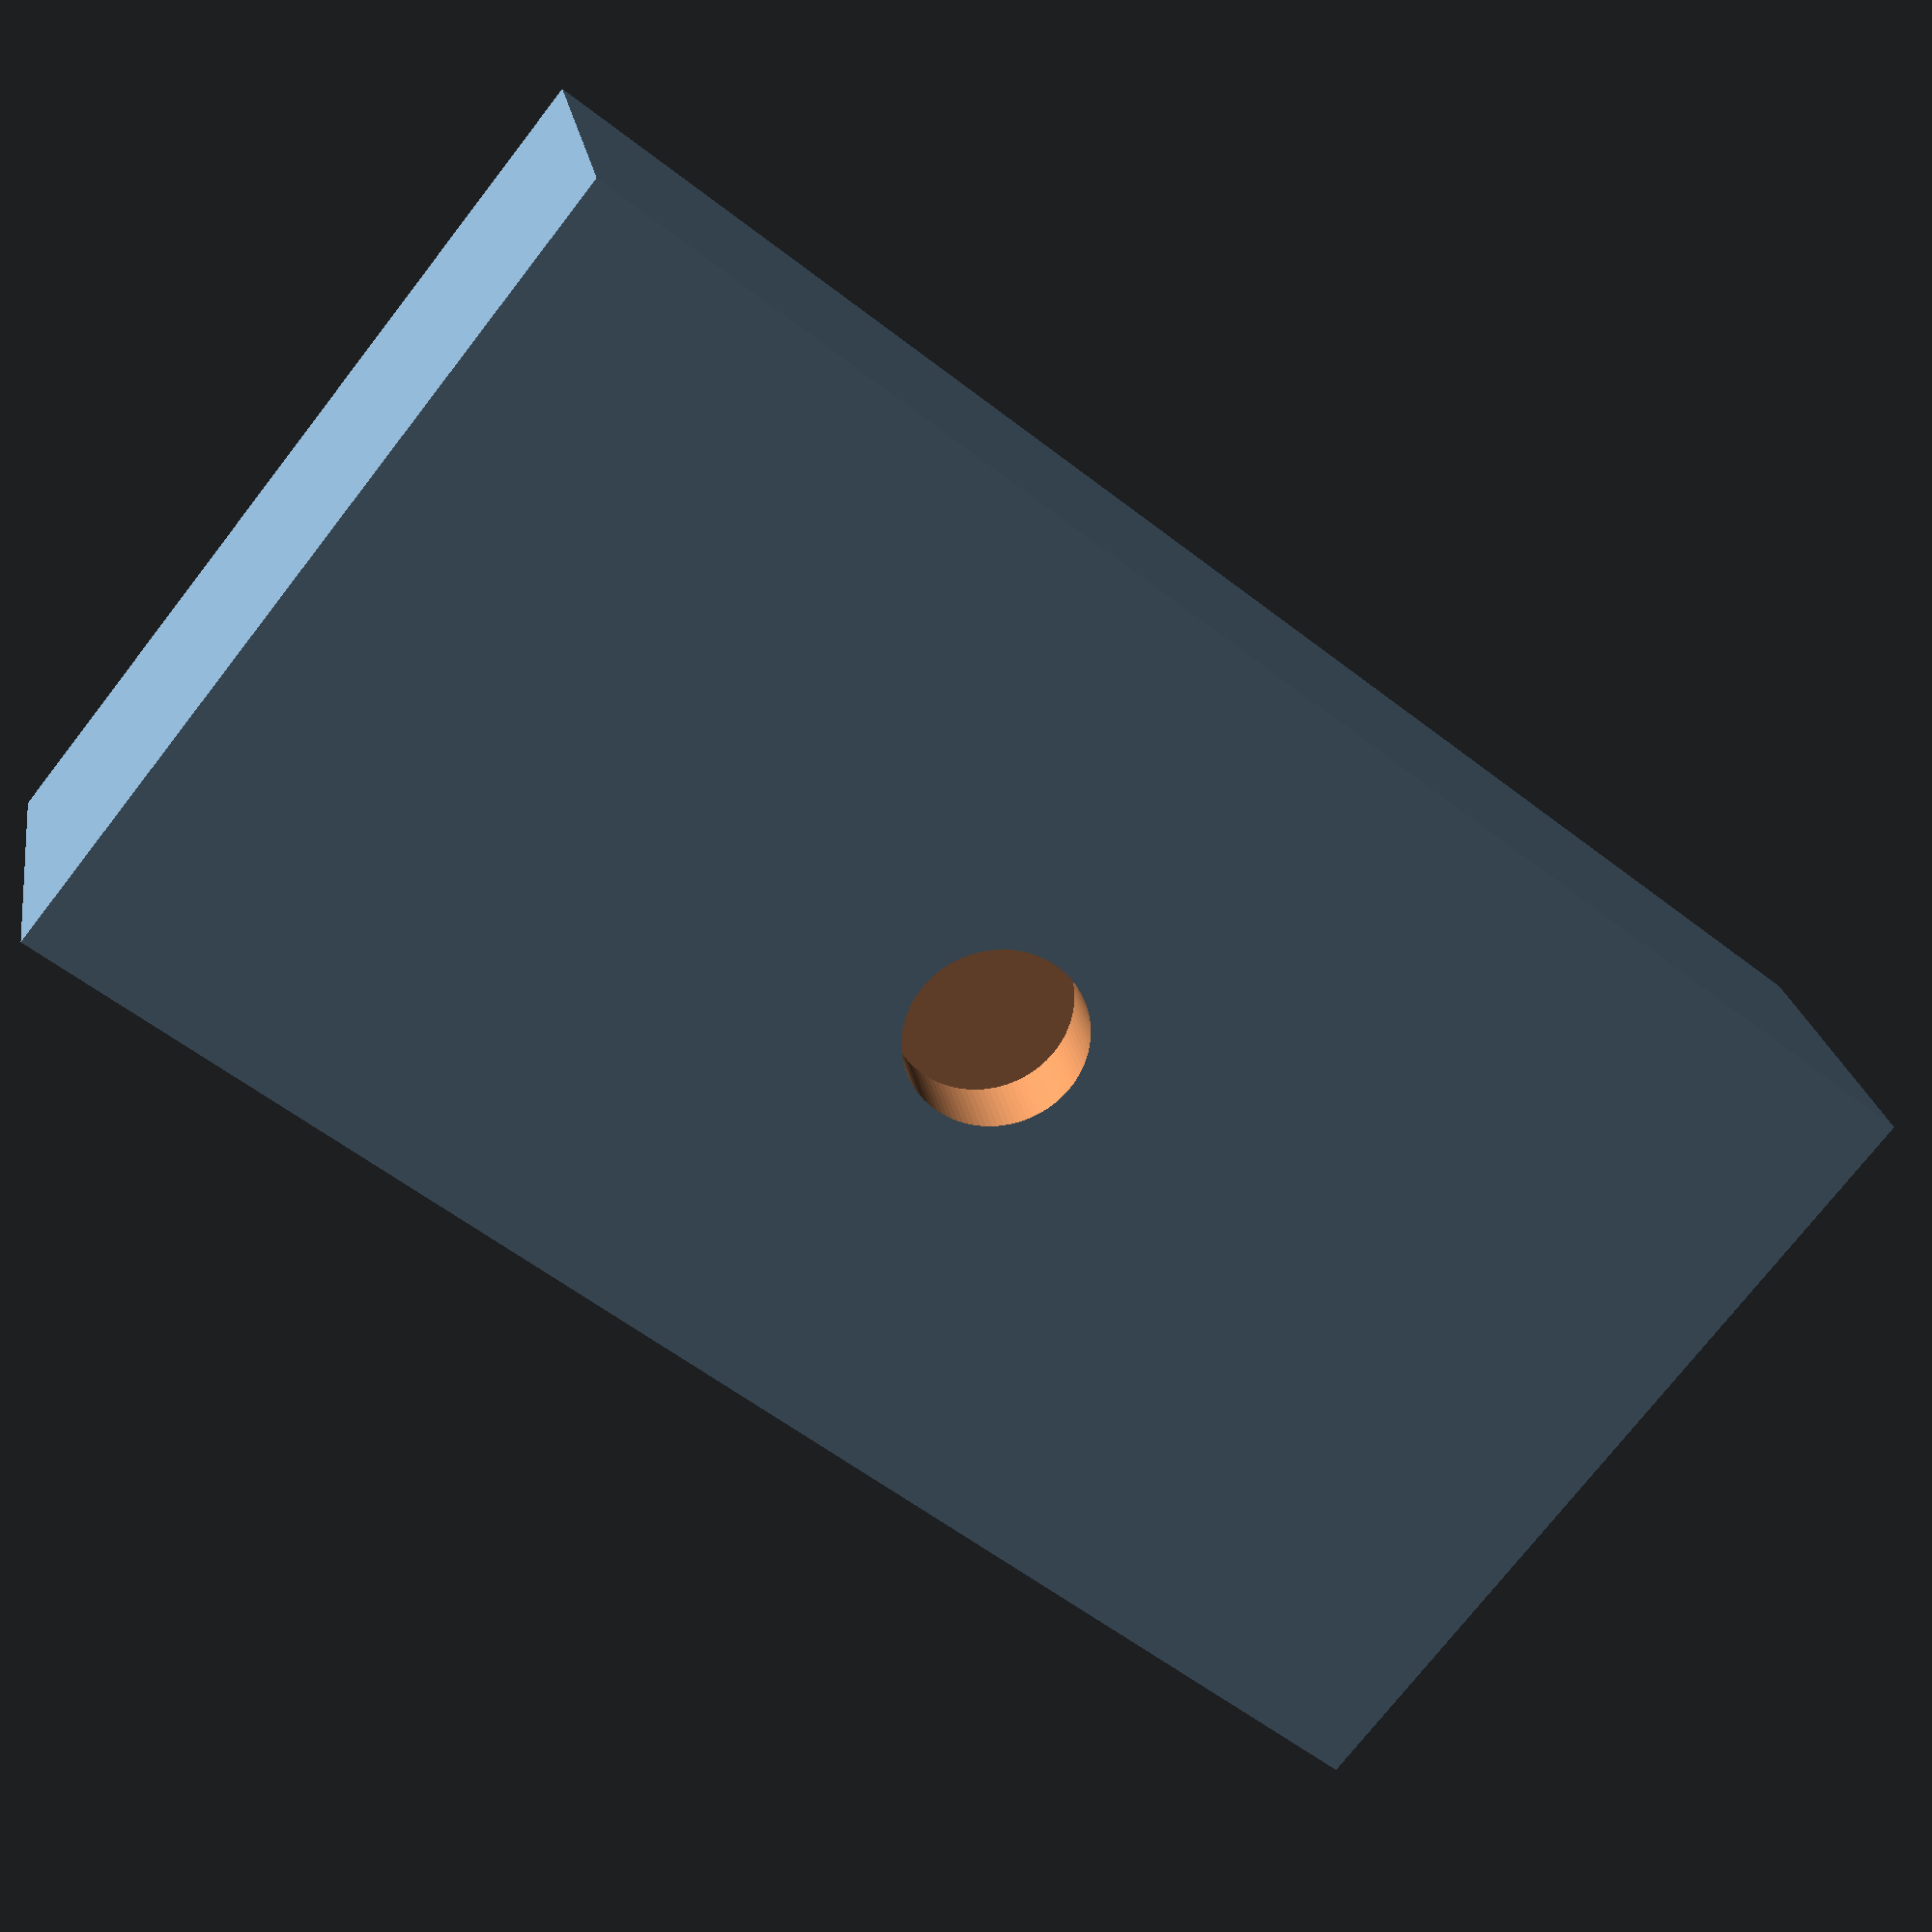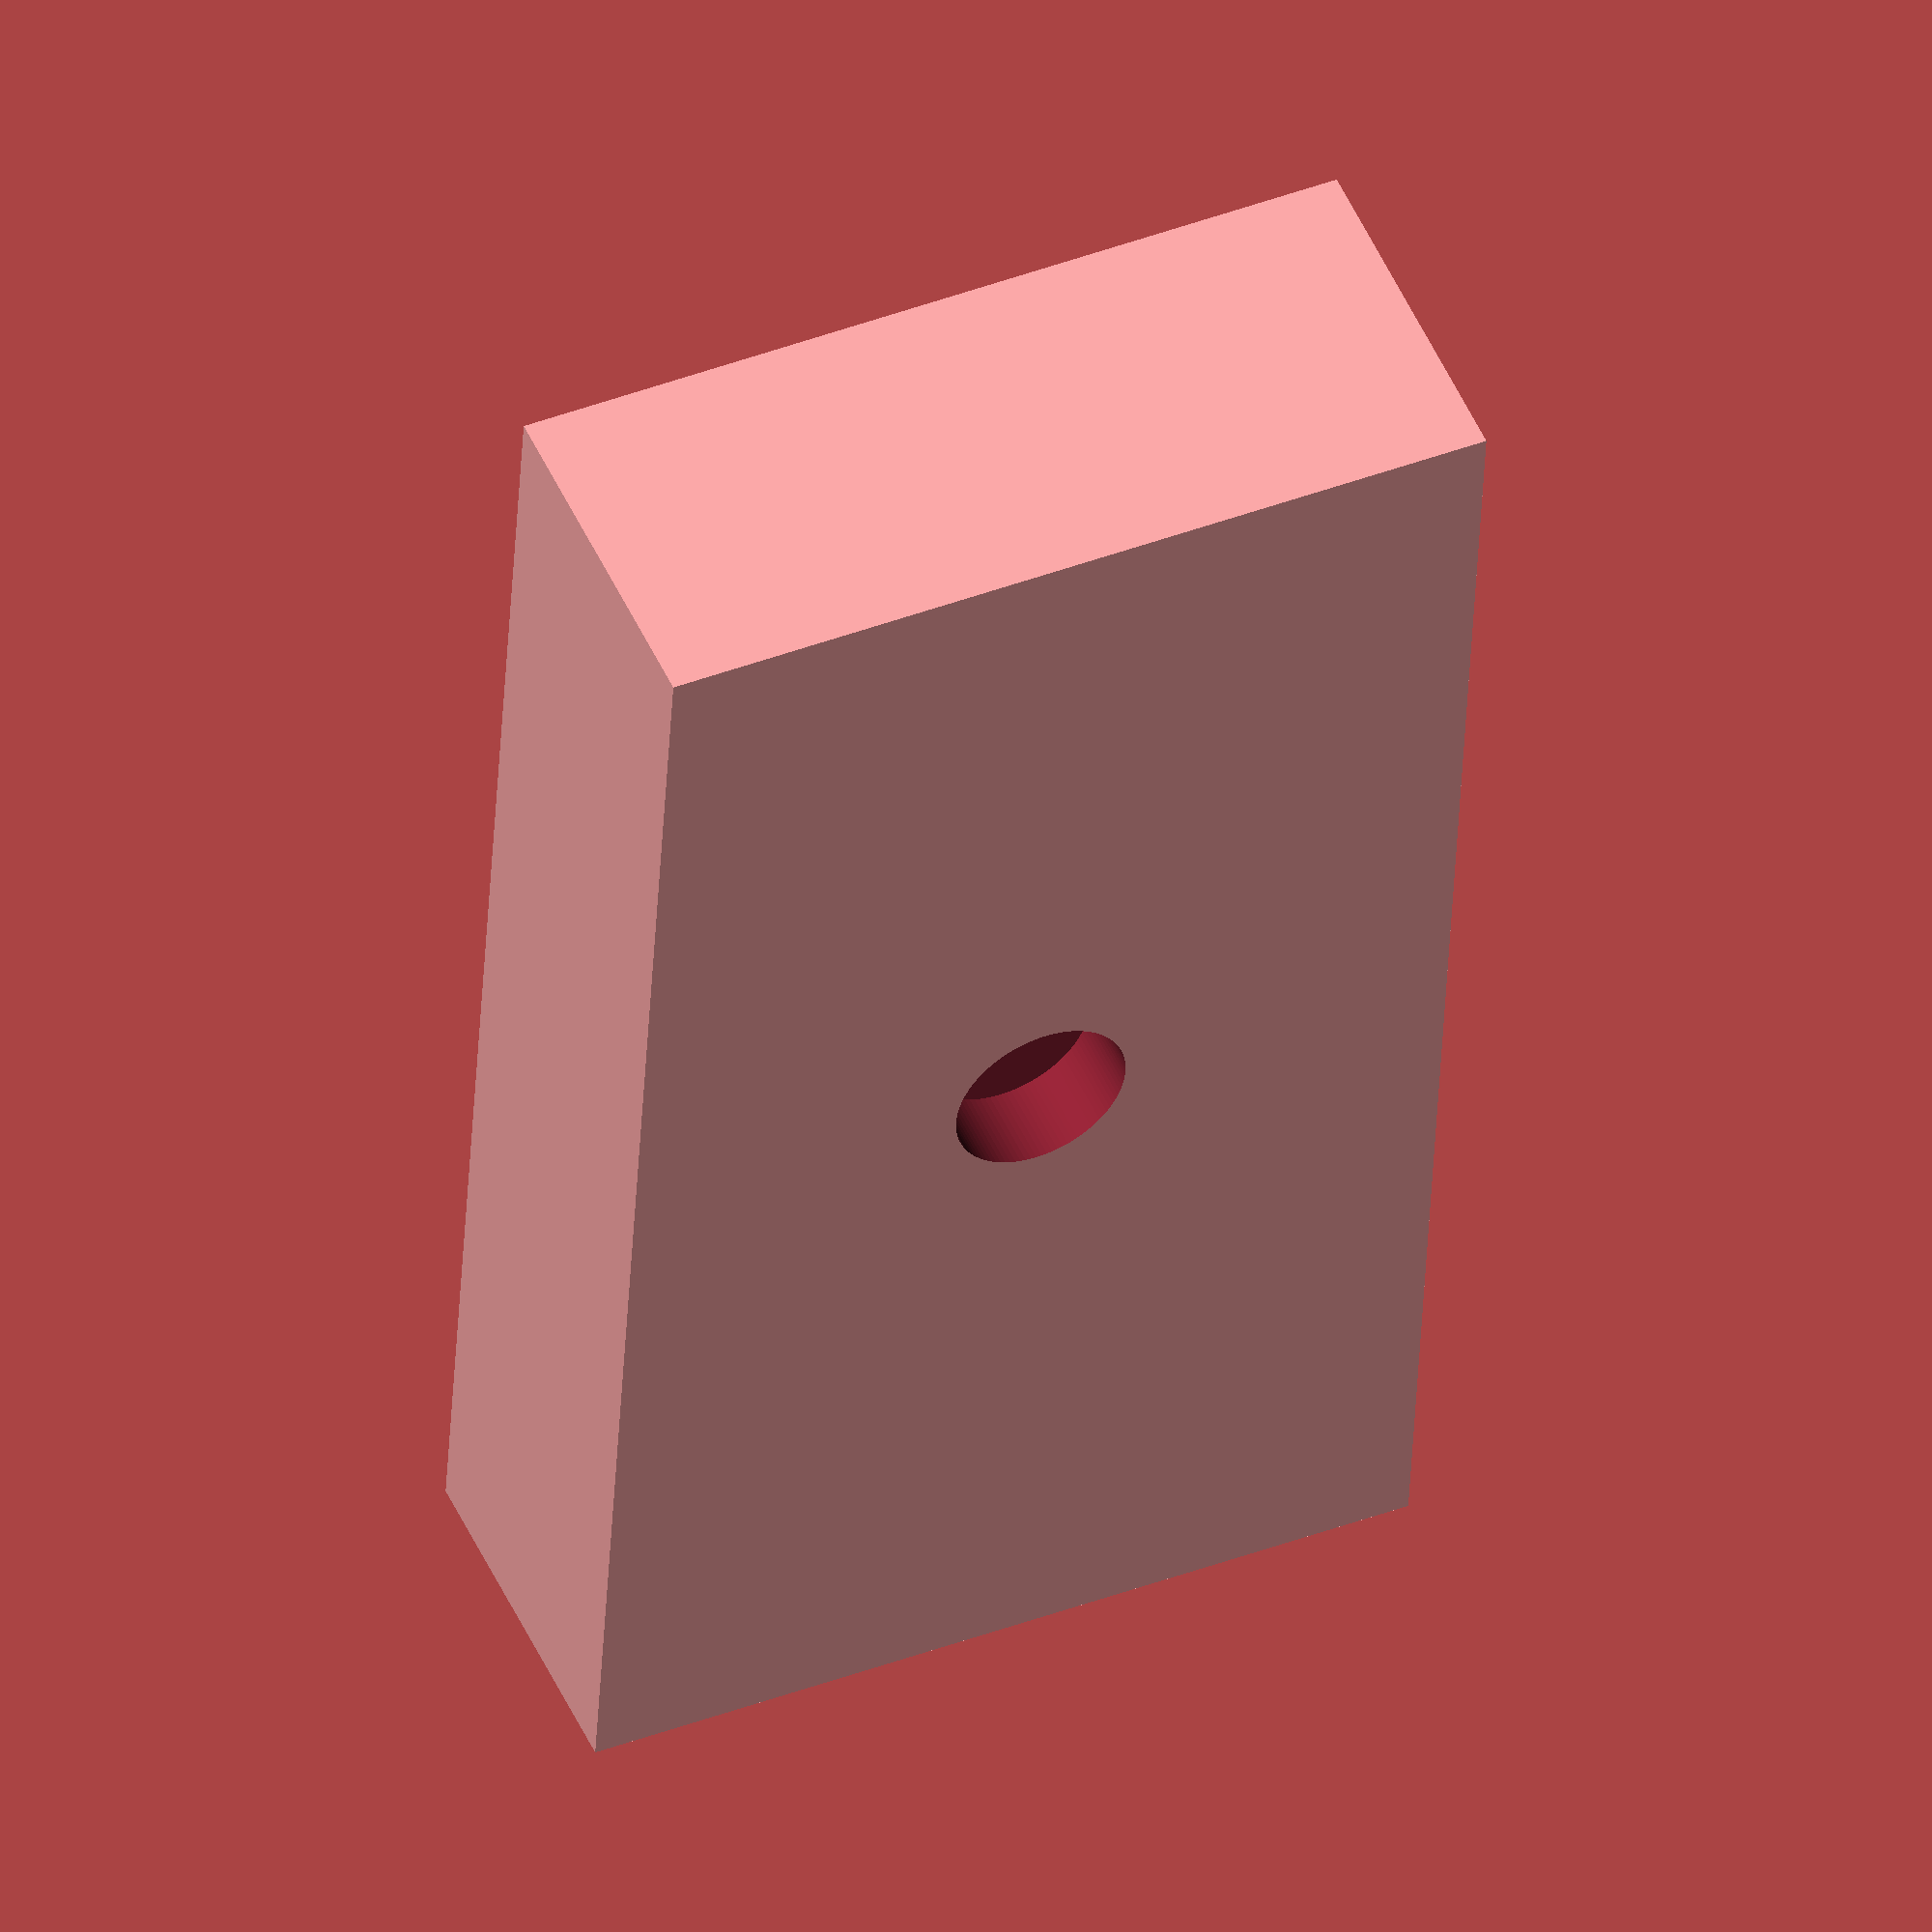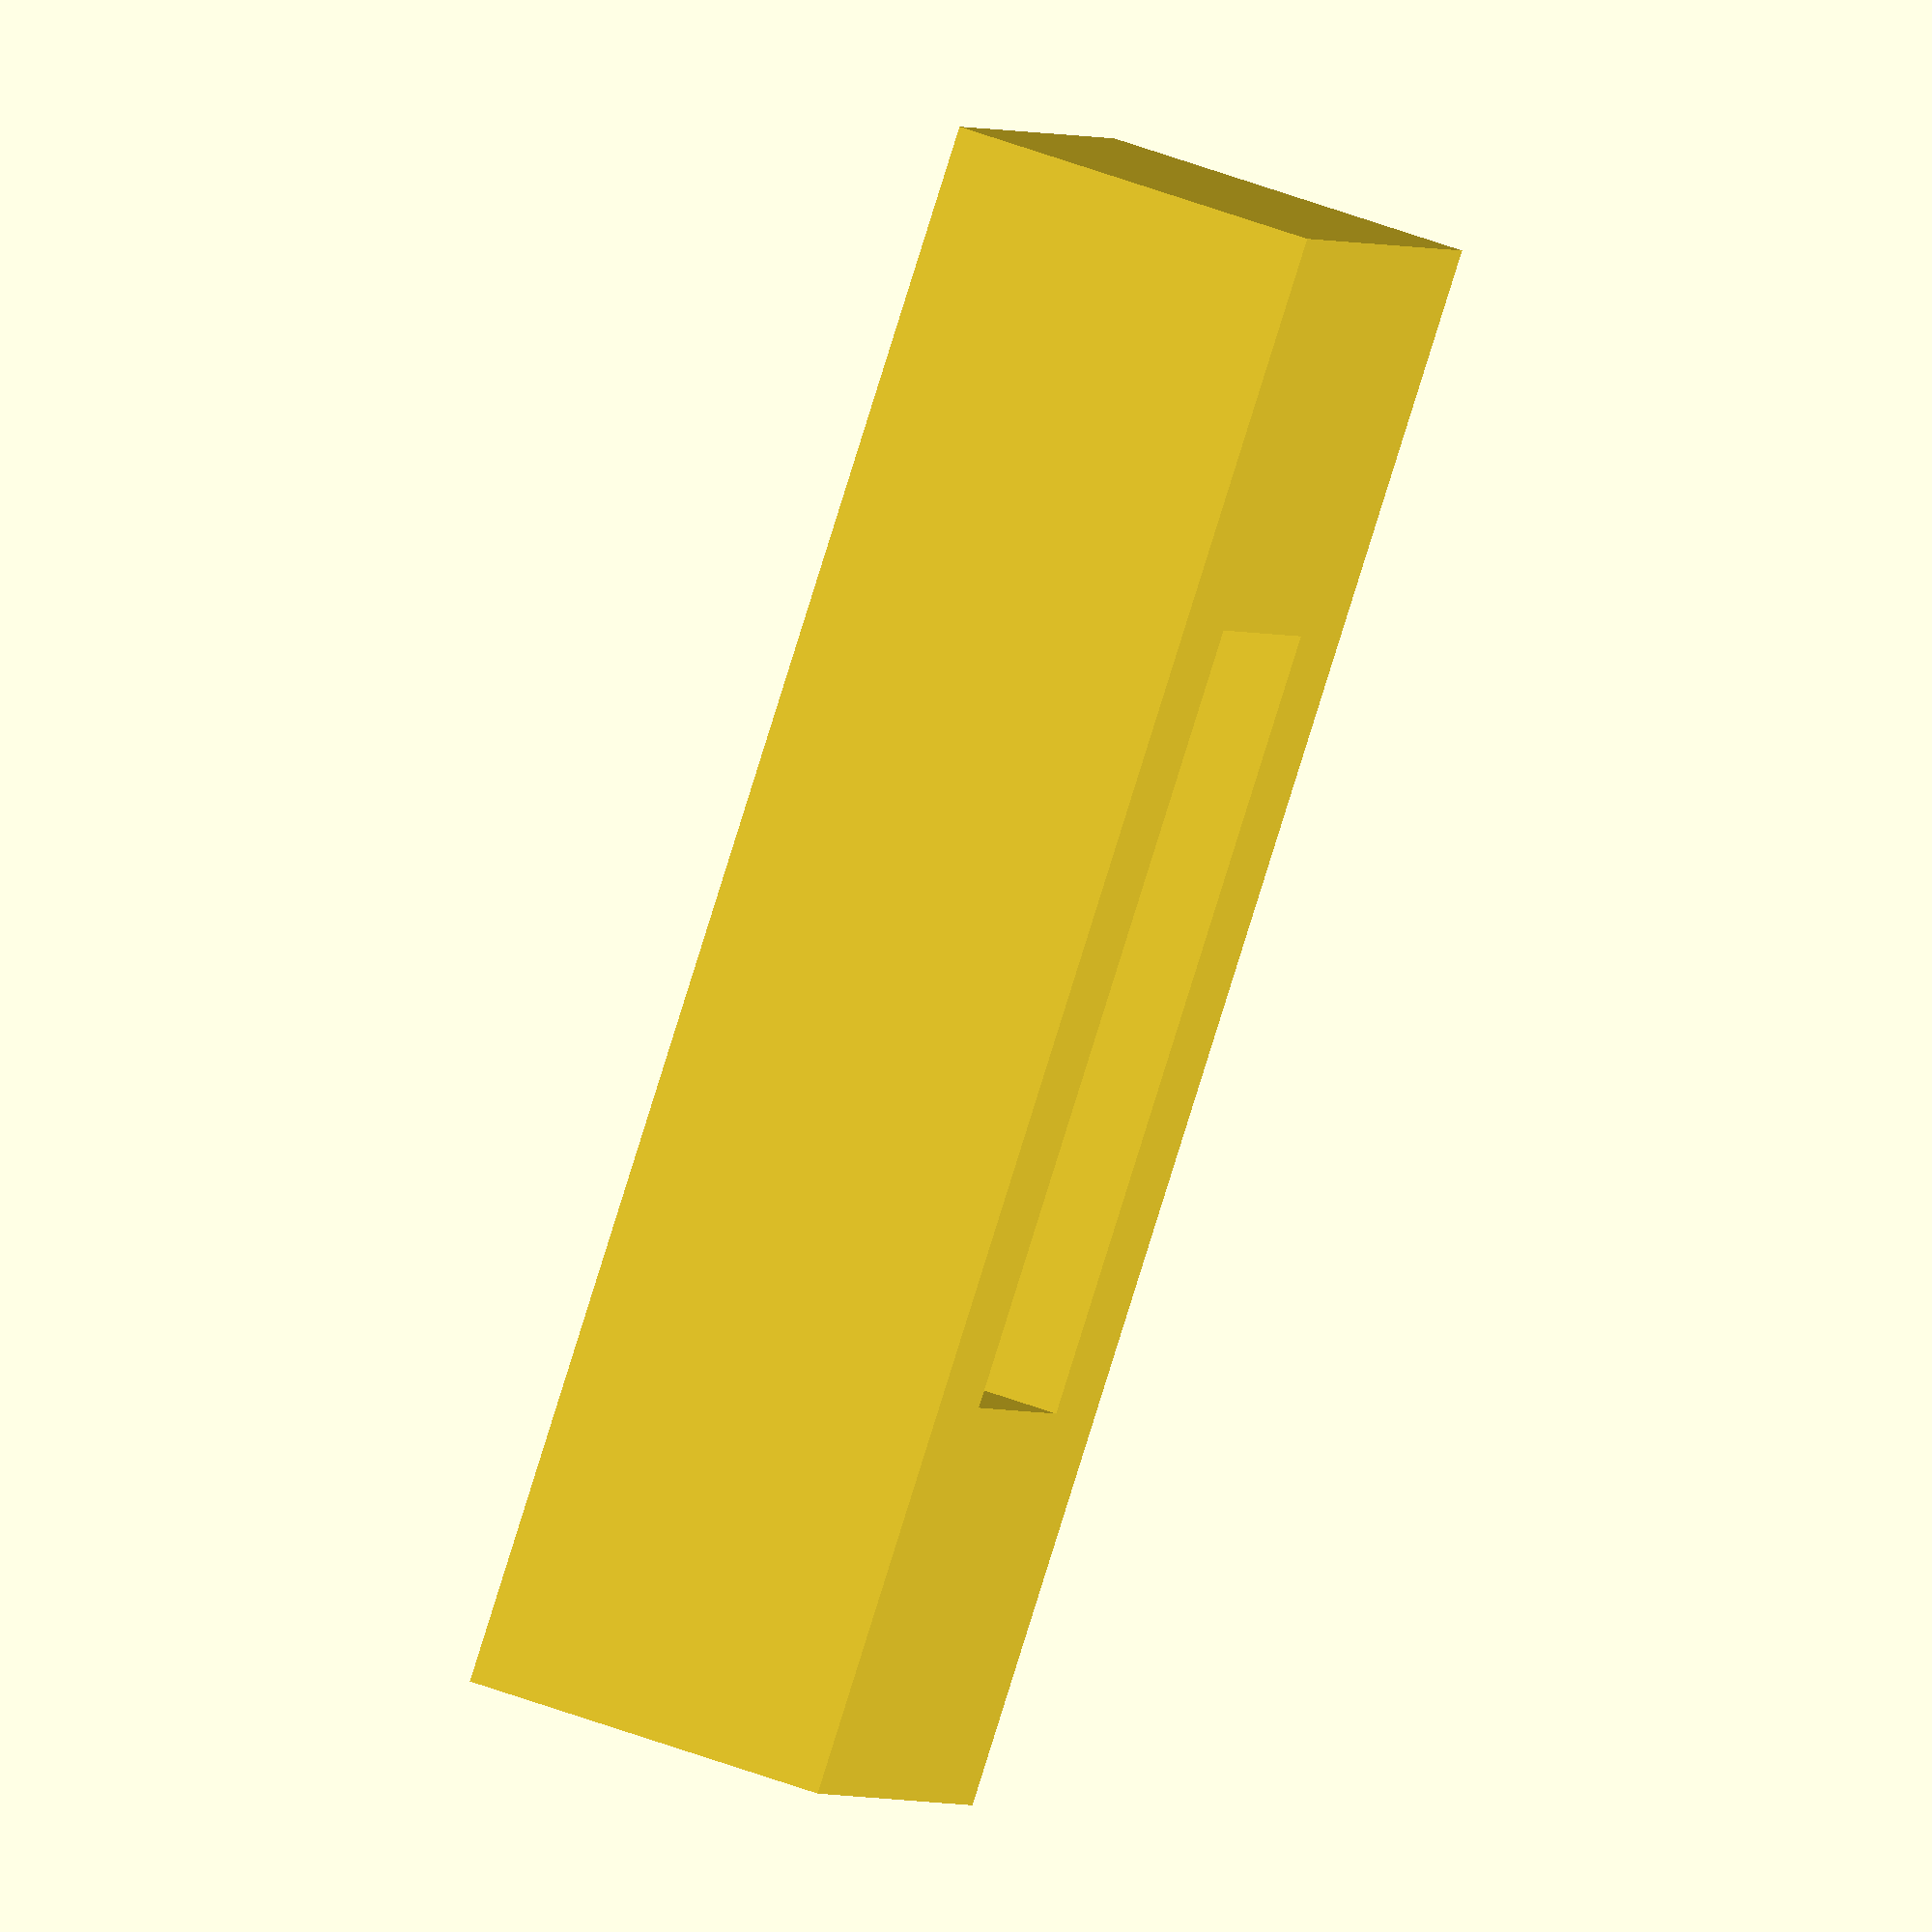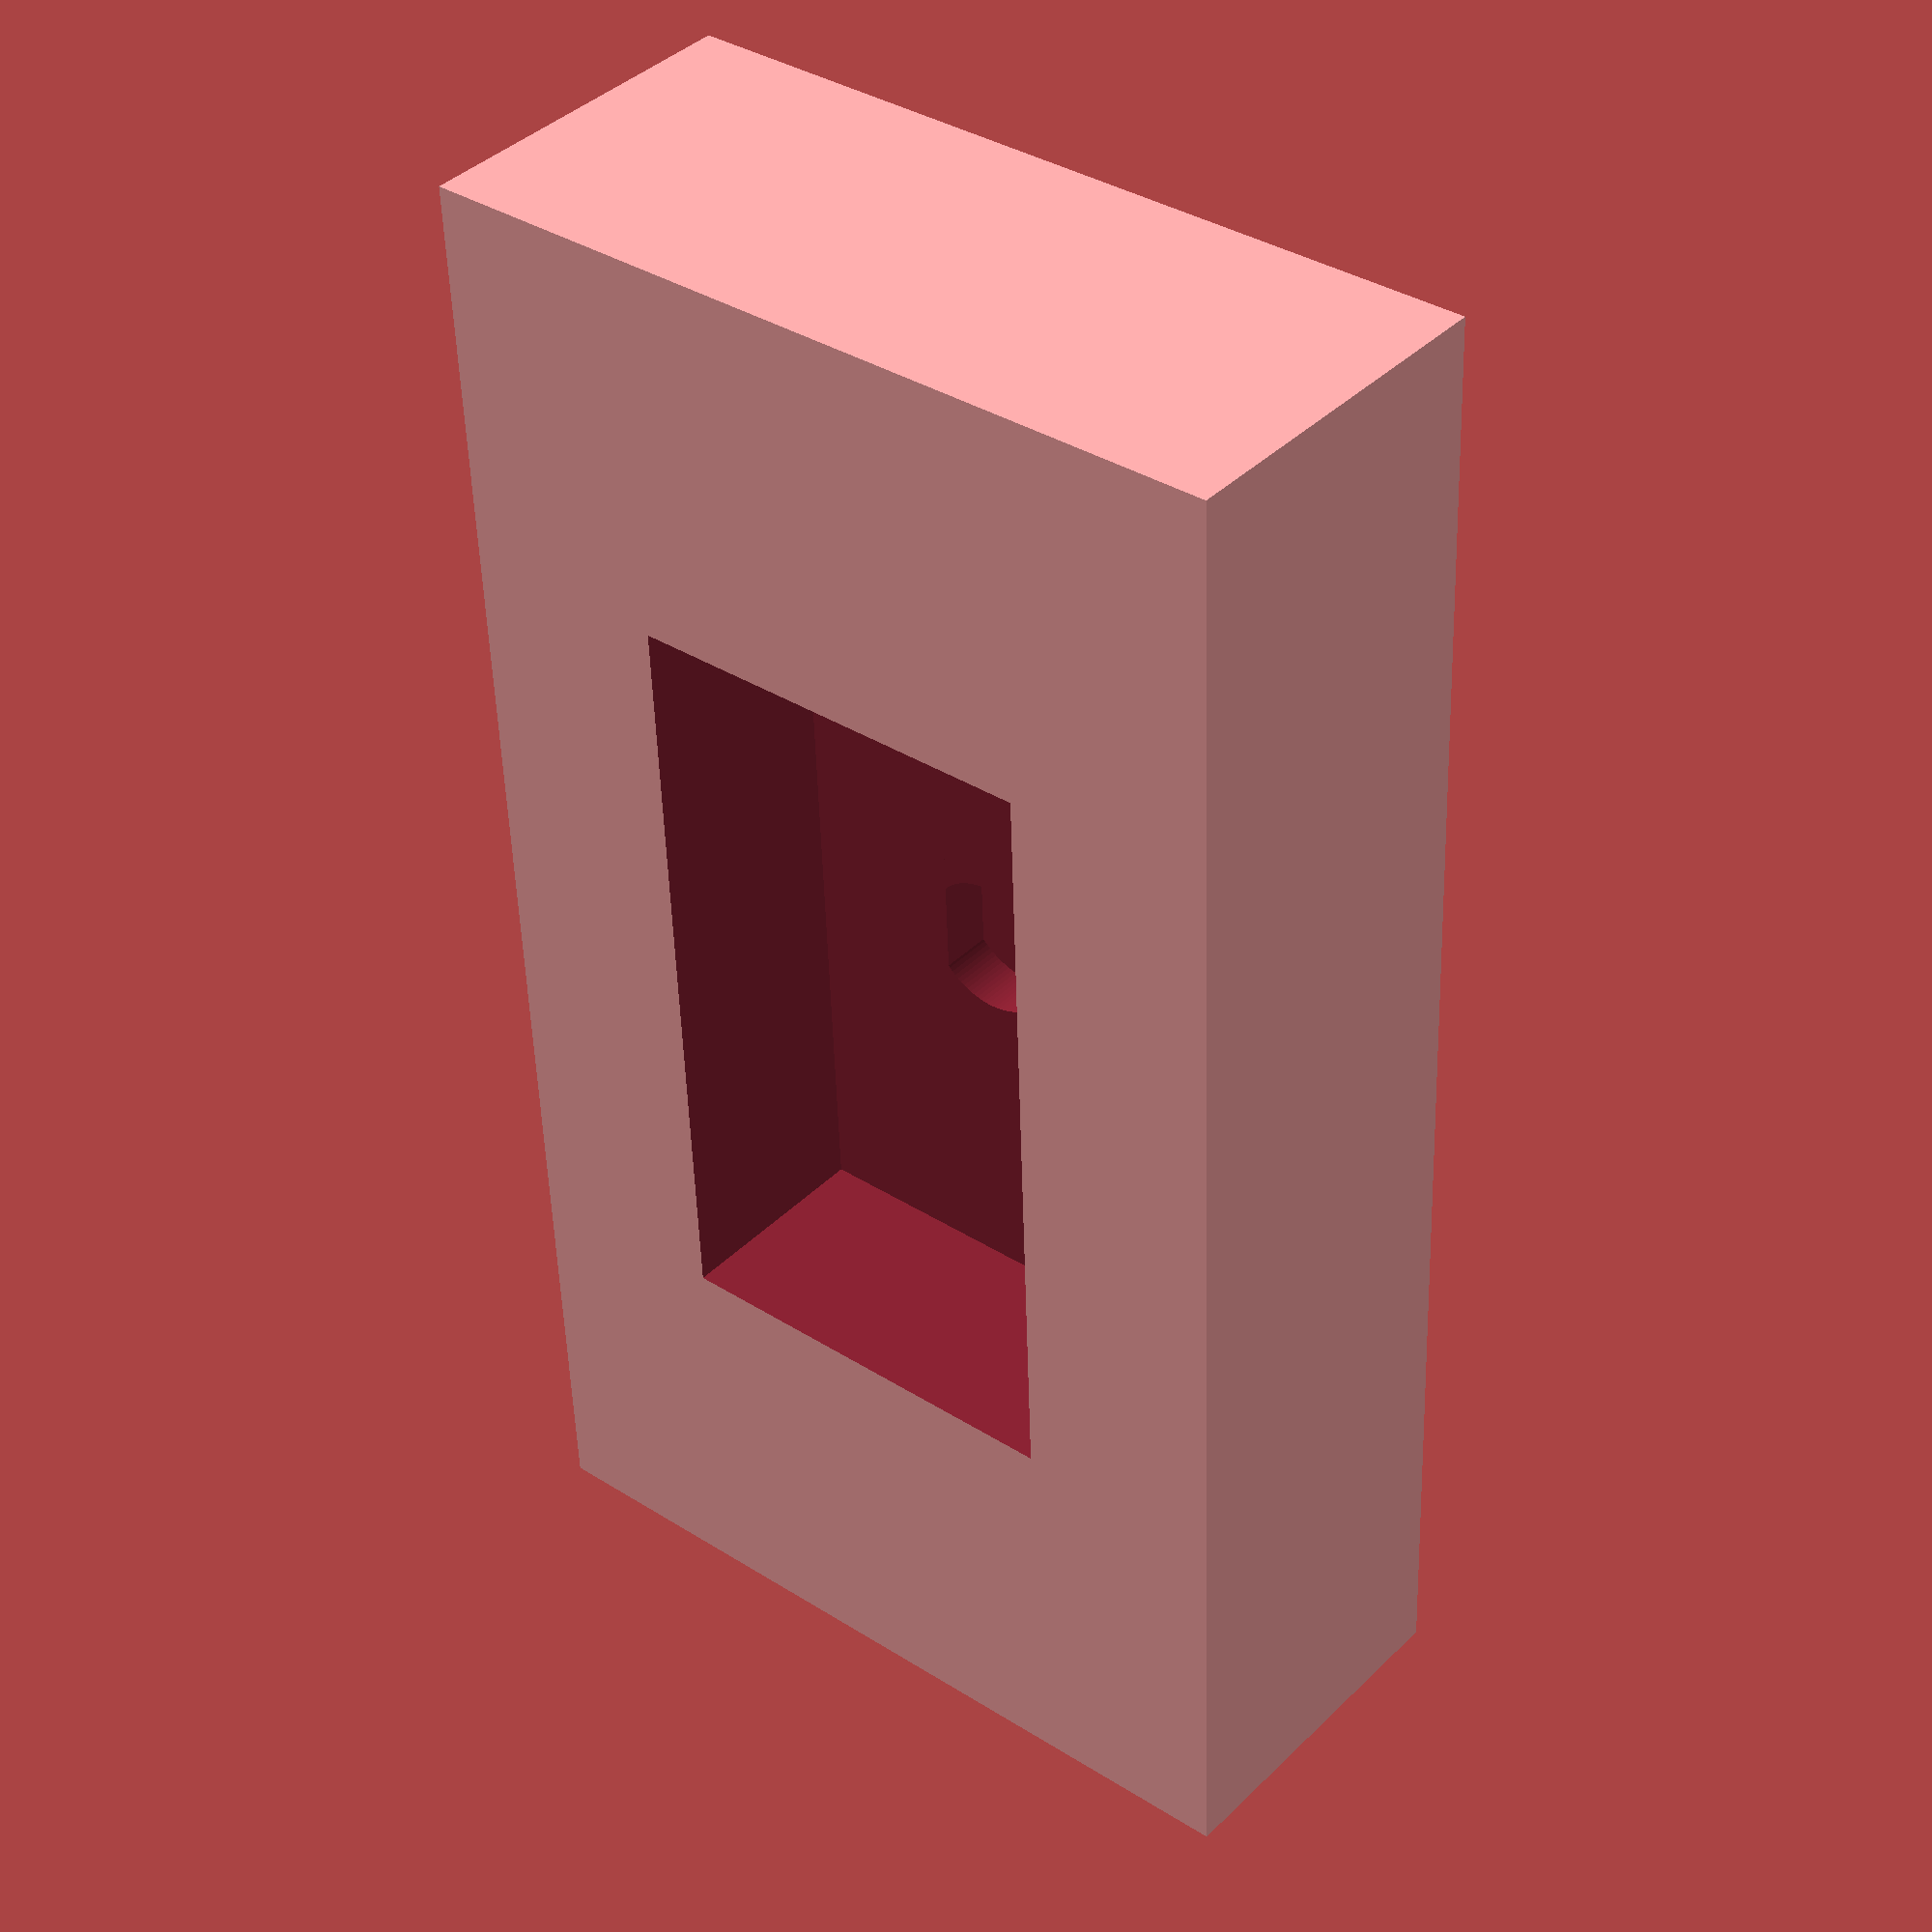
<openscad>
// shaft dia = 5
// flat bit = 3
// length = 8.5
// flat length = 6

tolerance = 2;
dial_height = 37 + tolerance;
dial_width = 20 + tolerance ;
dial_breadth = 10 + tolerance;

interface_thickness = 4;
interface_height = 10;



difference(){
    translate([-dial_breadth * 2 / 2, -dial_width * 2 / 2, ])
    cube(size = [dial_breadth * 2, dial_width * 2, interface_height], center = false);

    // dial
    translate([-dial_breadth / 2, -dial_width / 2, interface_thickness])
    cube(size = [dial_breadth, dial_width, dial_height], center = false);


    //shaft
    translate([0, 0, -0.1])
    cylinder(h=2.5, r1=2.5, r2=2.5, center=false, $fn=100);
    translate([0, 0, 2.5])
    intersection() {
      cylinder(h=6, r1=2, r2=2, center=false, $fn=100);
      translate([-1.5, -5, 0.0])
      cube([3,10,6]);
    }
}

</openscad>
<views>
elev=337.5 azim=51.5 roll=170.9 proj=p view=solid
elev=309.6 azim=357.0 roll=156.2 proj=o view=solid
elev=299.3 azim=59.9 roll=290.3 proj=o view=solid
elev=320.5 azim=177.7 roll=39.7 proj=p view=wireframe
</views>
